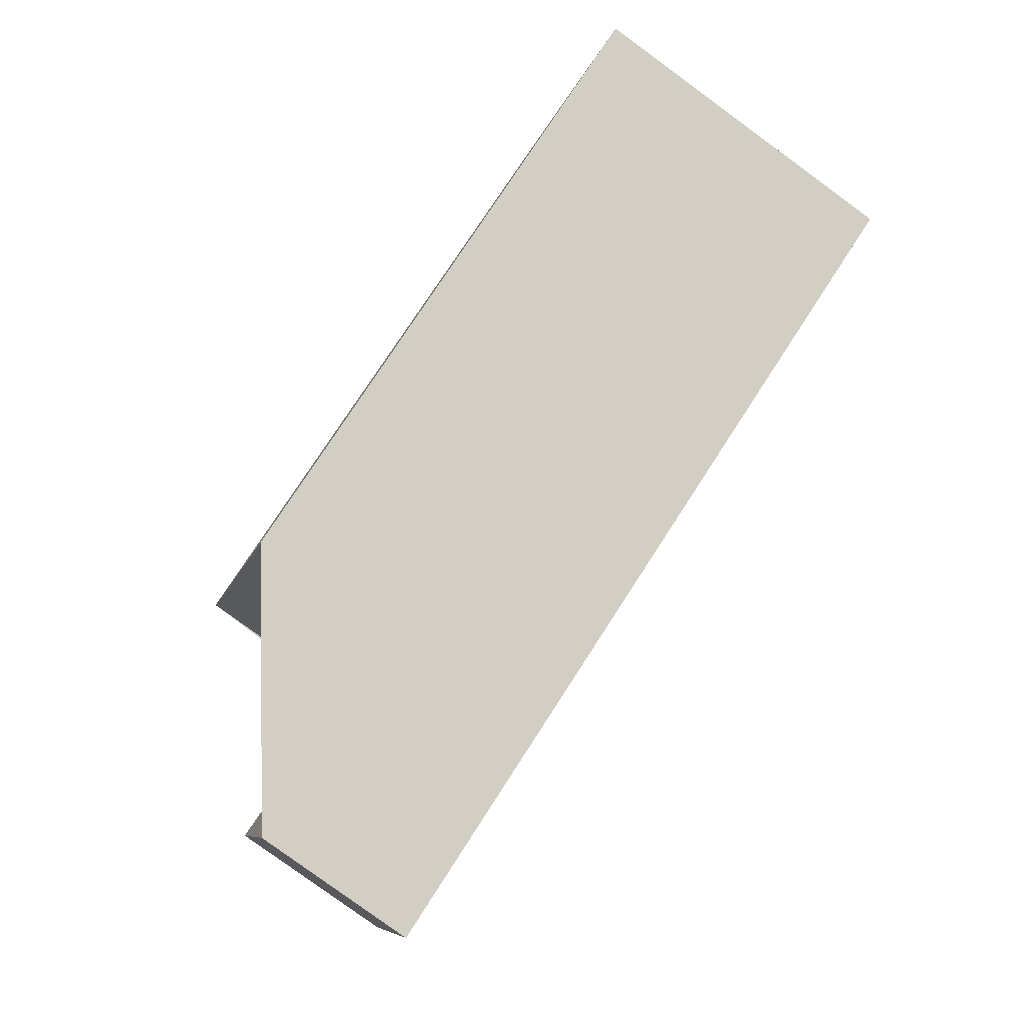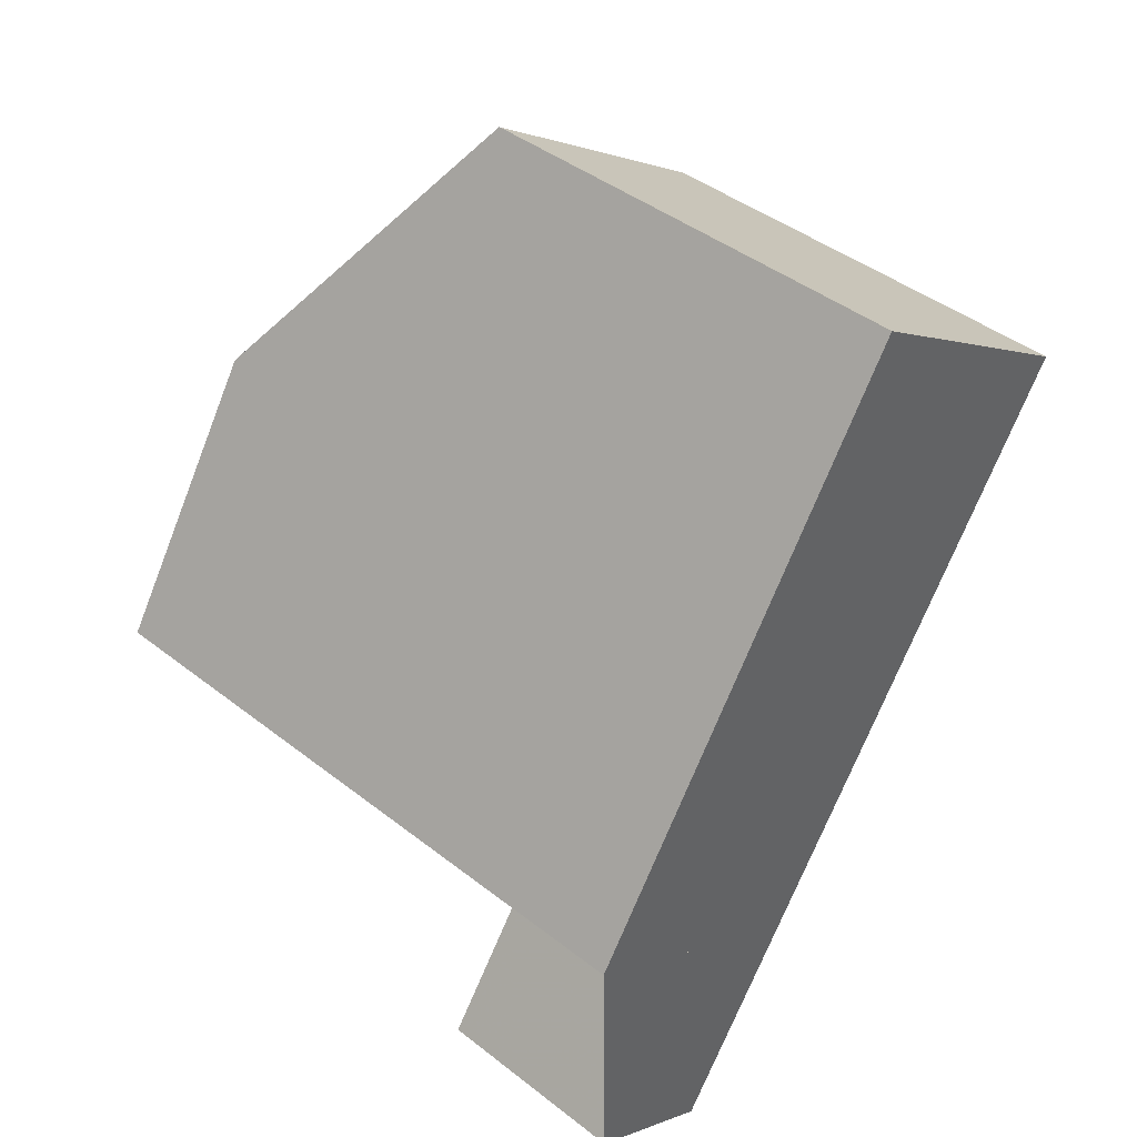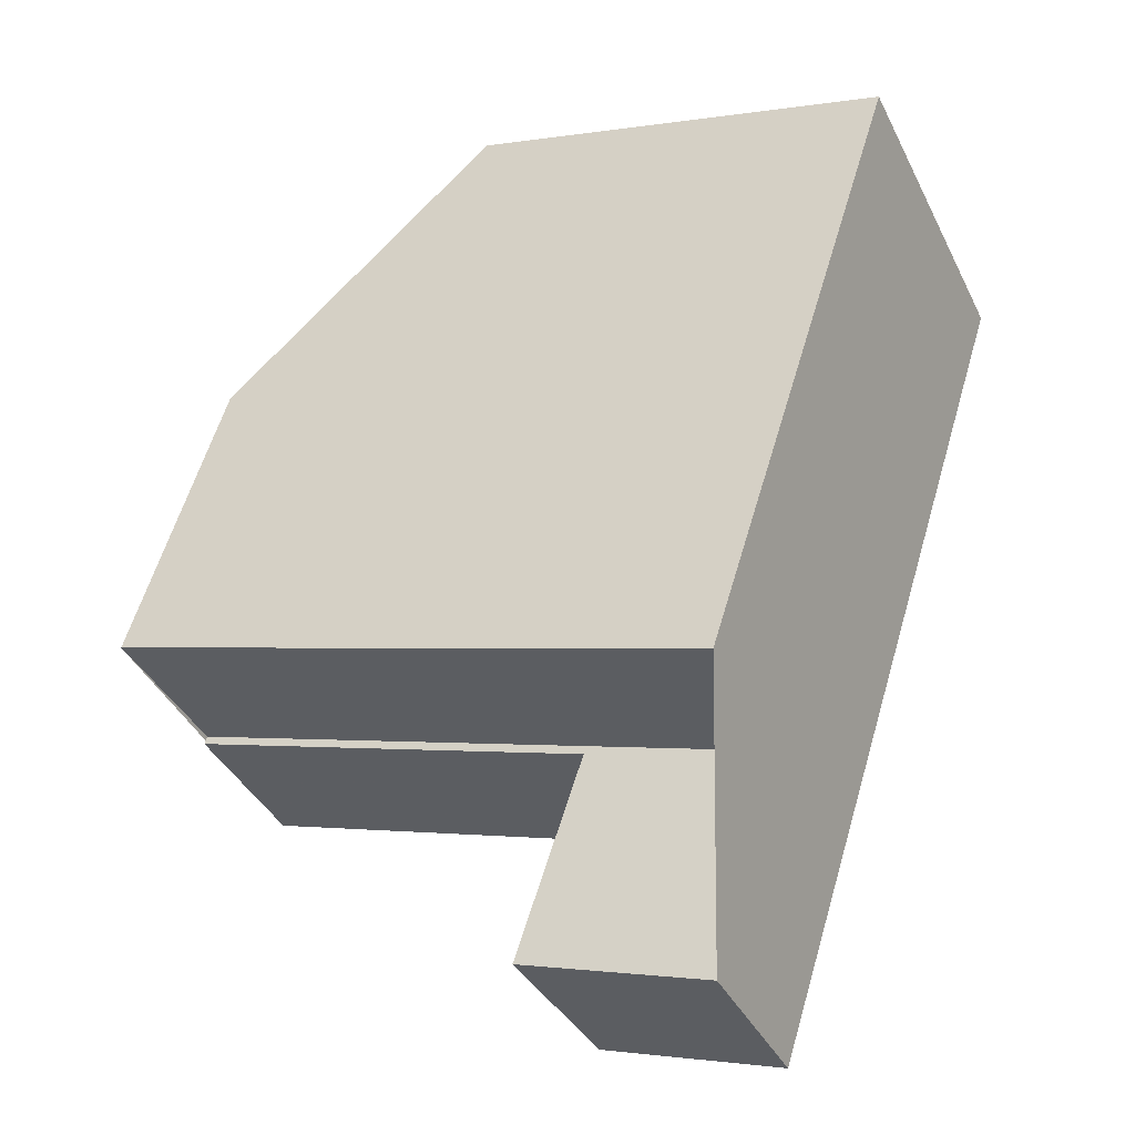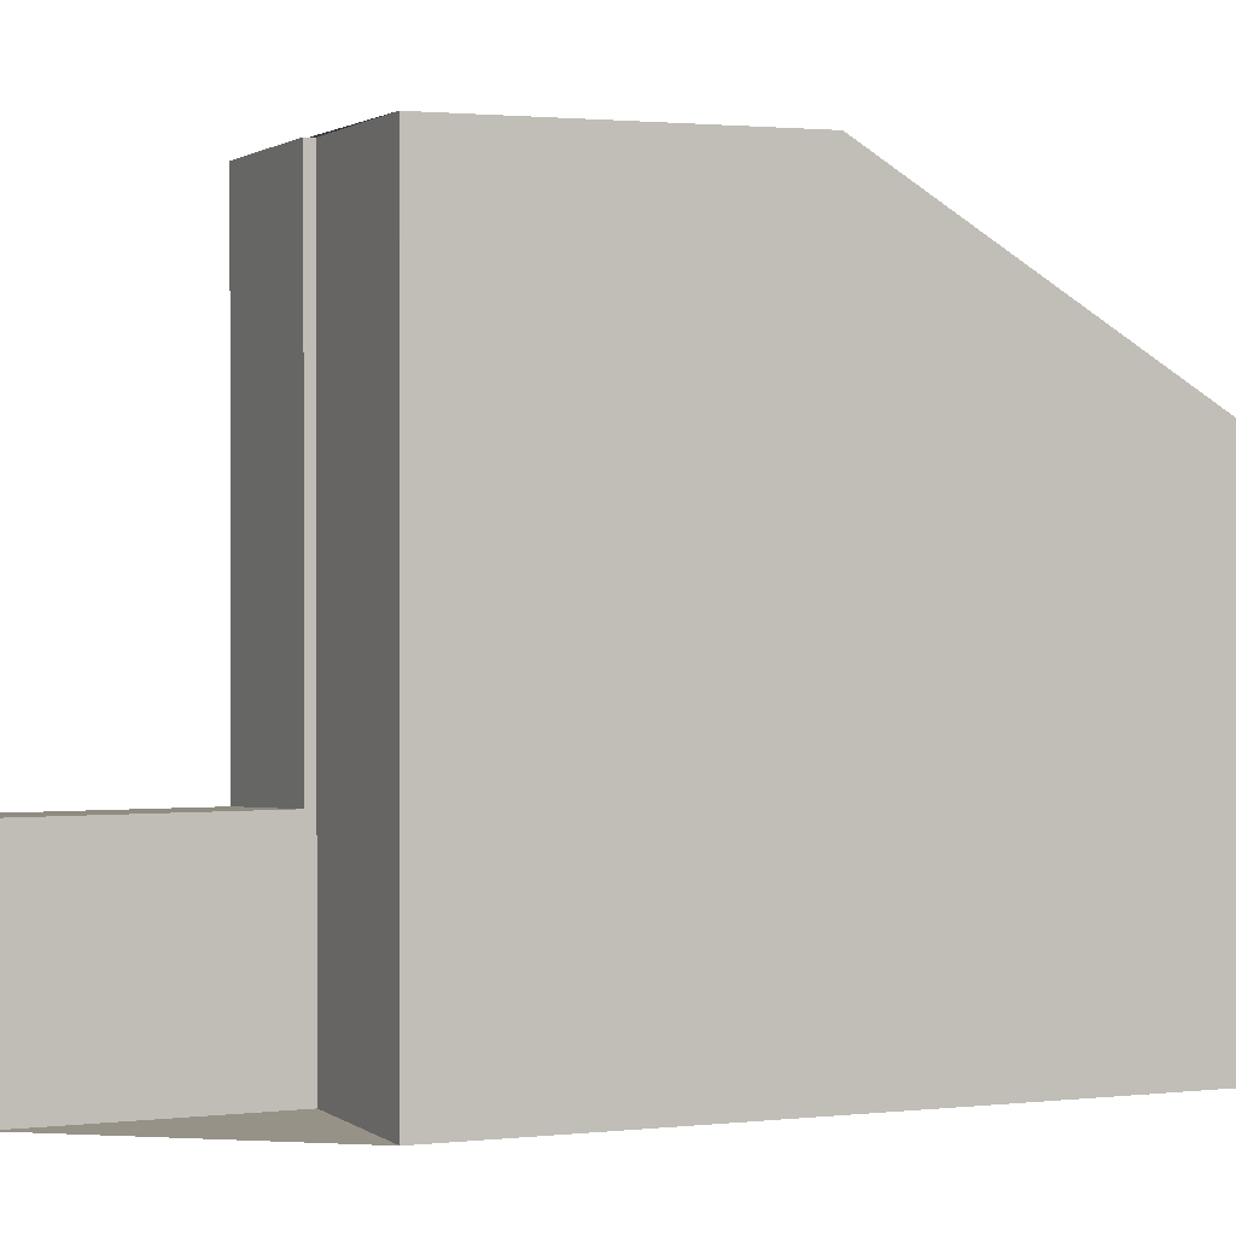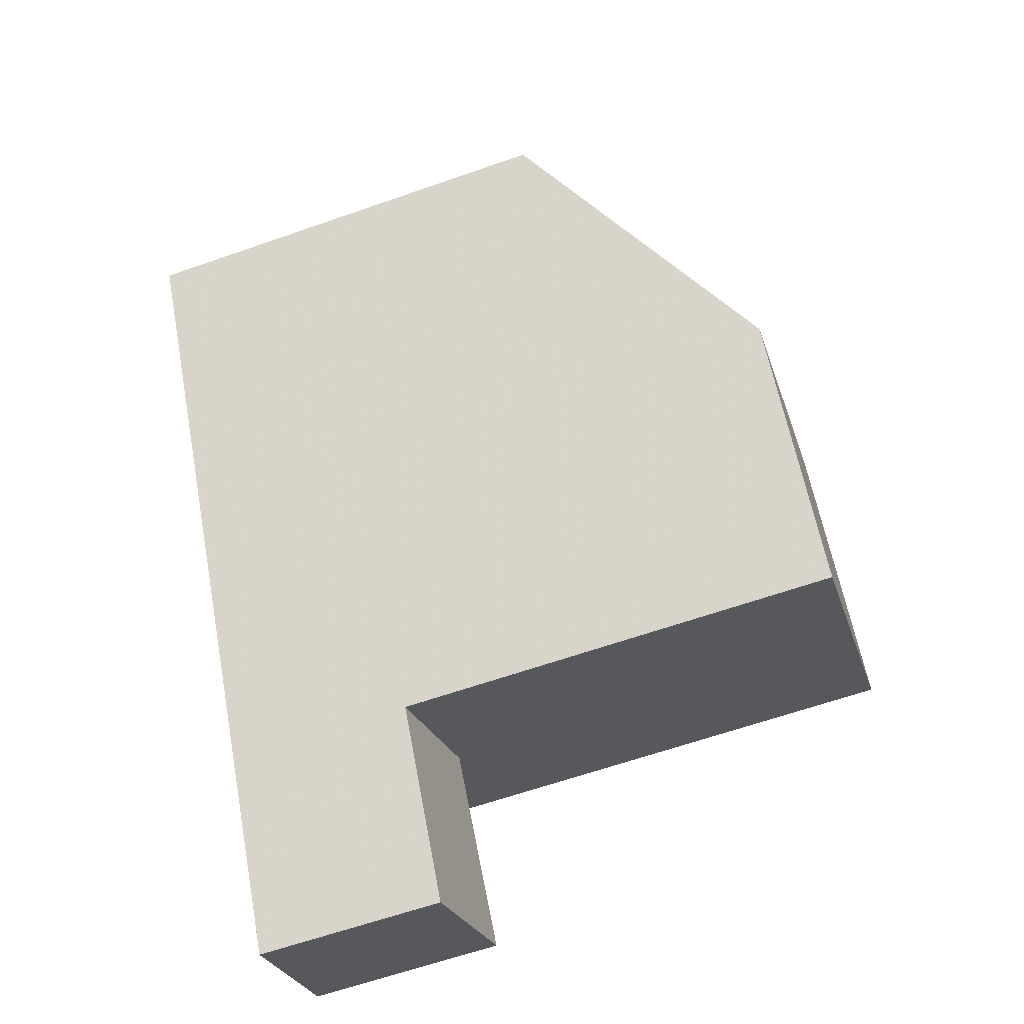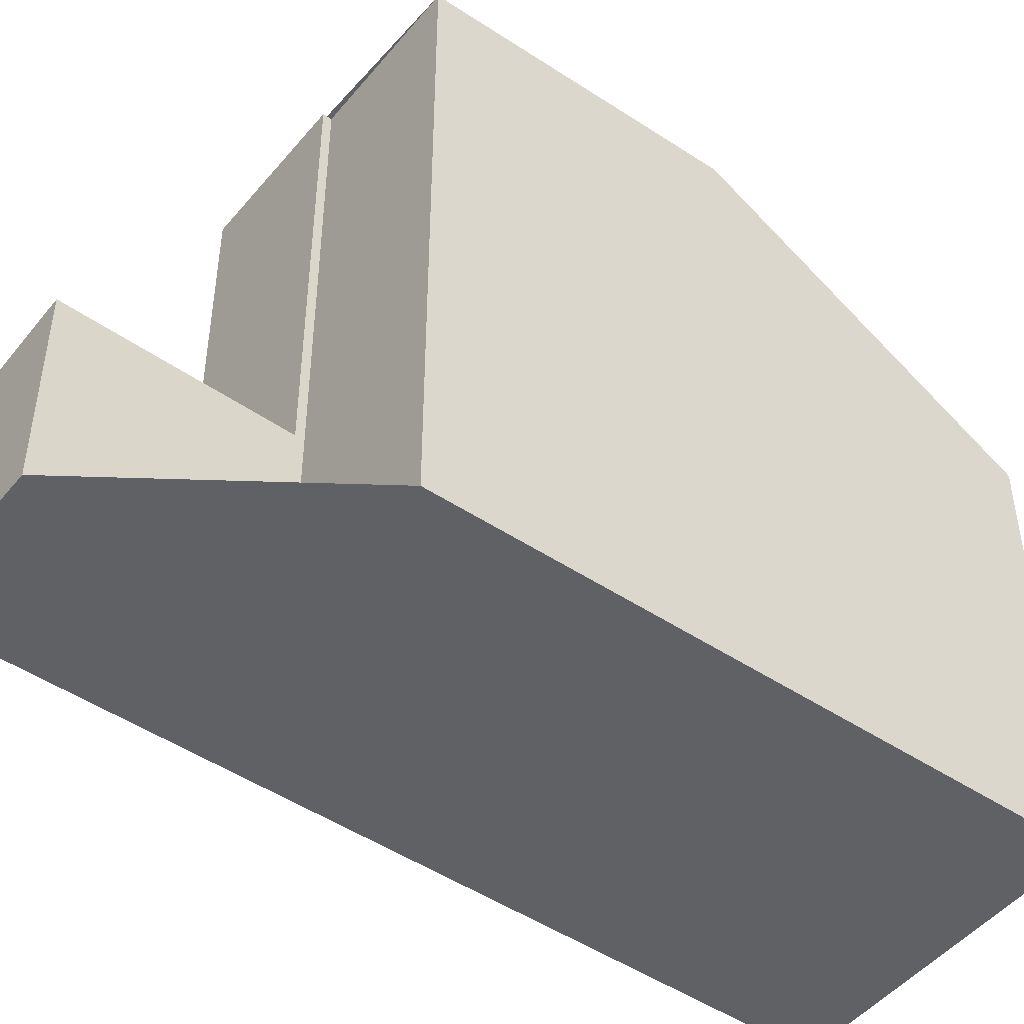
<metadata>
{"format":"obj","ext":"obj","renderer":"f3d","projection":"perspective","resolution":1024,"background":"white","views":[{"elev":-7.8,"azim":168.6,"up":"+Y"},{"elev":43.5,"azim":132.5,"up":"+Y"},{"elev":-1.8,"azim":120.8,"up":"+Y"},{"elev":1.0,"azim":100.6,"up":"+Z"},{"elev":-63.3,"azim":-70.5,"up":"+Y"},{"elev":-48.5,"azim":86.8,"up":"+Z"}]}
</metadata>
<code>
v -999 -797.2 5.89
v -1002 -799.7 5.873
v -994.4 -804.2 8.471
v -996.1 -805.4 8.485
v -994.5 -807.8 2.634
v -996.2 -809.1 2.516
v -1000 -803.3 8.529
v -996.6 -800.8 8.503
v -1002 -799.6 5.873
v -1000 -803.3 8.529
v -1002 -799.7 5.886
v -999 -797.3 5.903
v -1002 -799.7 5.886
v -999 -797.3 5.89
v -999 -797.3 5.903
v -996.6 -800.8 8.503
v -996.6 -800.8 8.503
v -1000 -803.3 8.529
v -996.1 -805.5 8.484
v -997.8 -806.7 8.498
v -997.8 -806.7 2.513
v -996.1 -805.5 2.629
v -997.7 -806.6 2.522
v -996.1 -809 2.527
v -996.1 -805.5 2.629
v -997.8 -806.7 2.513
v -1000 -803.3 8.529
v -997.7 -806.6 2.522
v -997.7 -806.6 8.497
v -996.6 -800.8 8.503
v -994.4 -804.2 8.471
v -997.8 -806.7 8.498
v -997.7 -806.6 8.497
v -996.1 -805.5 8.484
v -999 -797.3 5.903
v -999 -797.2 5.89
v -999 -797.2 8.882e-16
v -999 -797.3 0
v -1002 -799.6 5.873
v -1002 -799.7 5.873
v -1002 -799.7 0
v -1002 -799.6 0
v -994.4 -804.2 8.471
v -994.4 -804.2 8.471
v -994.4 -804.2 0
v -994.4 -804.2 0
v -996.1 -805.5 8.484
v -996.1 -805.4 8.485
v -996.1 -805.4 0
v -996.1 -805.5 0
v -996.1 -809 2.527
v -994.5 -807.8 2.634
v -994.5 -807.8 0
v -996.1 -809 0
v -997.8 -806.7 2.513
v -996.2 -809.1 2.516
v -996.2 -809.1 0
v -997.8 -806.7 0
v -1002 -799.7 5.886
v -1000 -803.3 8.529
v -1000 -803.3 0
v -1002 -799.7 0
v -999 -797.3 5.89
v -1002 -799.6 5.873
v -1002 -799.6 0
v -999 -797.3 0
v -996.6 -800.8 8.503
v -999 -797.3 5.903
v -999 -797.3 0
v -996.6 -800.8 0
v -1002 -799.7 5.873
v -1002 -799.7 5.886
v -1002 -799.7 0
v -1002 -799.7 0
v -999 -797.2 5.89
v -999 -797.3 5.89
v -999 -797.3 0
v -999 -797.2 8.882e-16
v -994.4 -804.2 8.471
v -996.6 -800.8 8.503
v -996.6 -800.8 0
v -994.4 -804.2 0
v -994.5 -807.8 2.634
v -996.1 -805.5 2.629
v -996.1 -805.5 0
v -994.5 -807.8 0
v -996.2 -809.1 2.516
v -996.1 -809 2.527
v -996.1 -809 0
v -996.2 -809.1 0
v -996.1 -805.4 8.485
v -994.4 -804.2 8.471
v -994.4 -804.2 0
v -996.1 -805.4 0
v -1000 -803.3 8.529
v -997.8 -806.7 8.498
v -997.8 -806.7 0
v -1000 -803.3 0
v -999 -797.2 0
v -994.4 -804.2 0
v -996.1 -805.4 0
v -994.5 -807.8 0
v -996.2 -809.1 0
v -1002 -799.7 0
f 24 6 21 23
f 11 10 7 13
f 16 10 11 15
f 15 11 9 14
f 13 2 9 11
f 14 1 12 15
f 15 12 8 16
f 23 22 5 24
f 28 25 19 29
f 29 20 26 28
f 30 17 3 31
f 32 18 27 33
f 33 27 30 31 4 34
f 36 37 38 35
f 40 41 42 39
f 44 45 46 43
f 48 49 50 47
f 52 53 54 51
f 56 57 58 55
f 60 61 62 59
f 64 65 66 63
f 68 69 70 67
f 72 73 74 71
f 76 77 78 75
f 80 81 82 79
f 84 85 86 83
f 88 89 90 87
f 92 93 94 91
f 96 97 98 95
f 100 101 102 103 104 99

</code>
